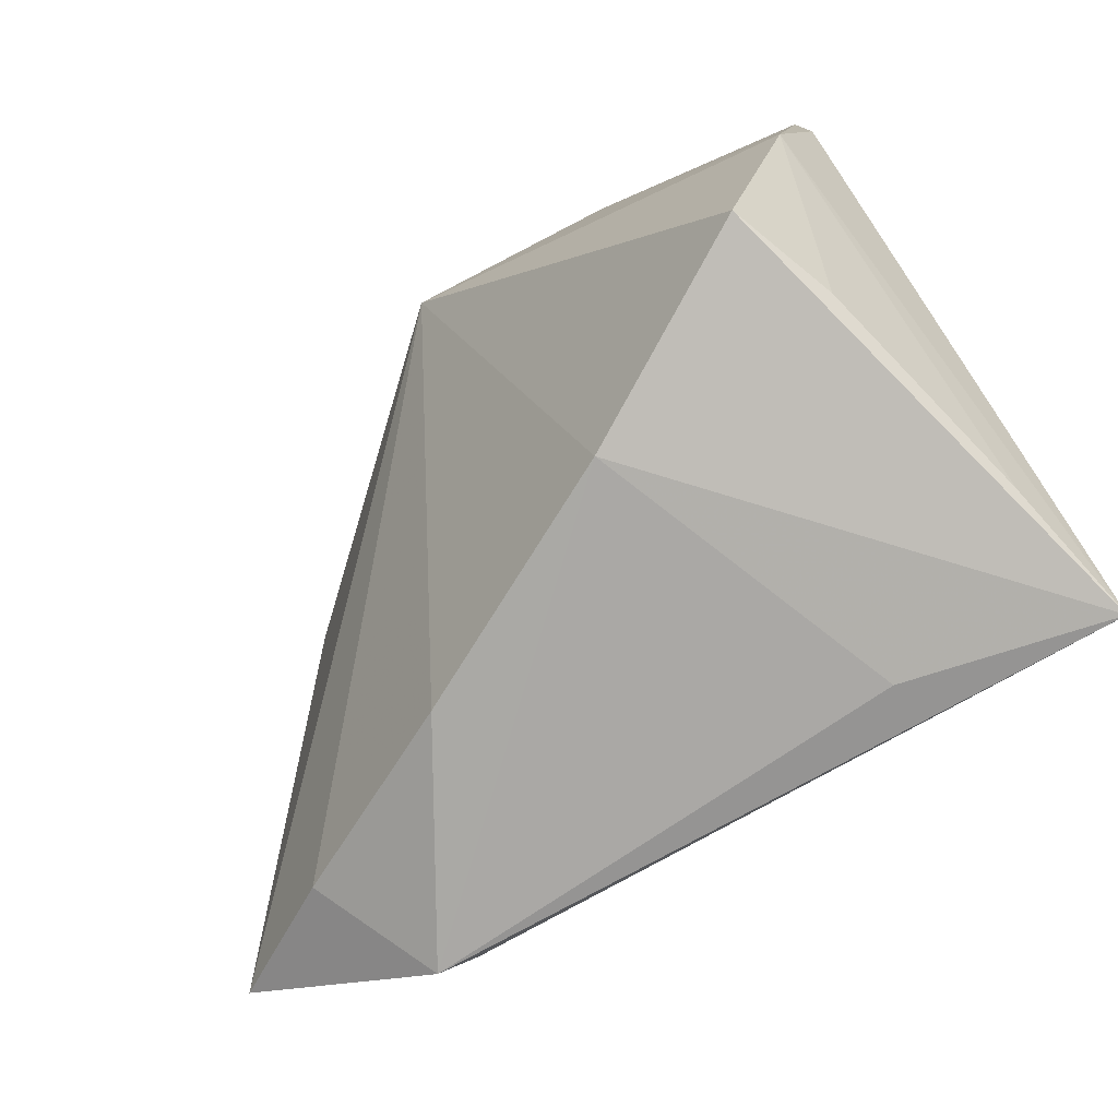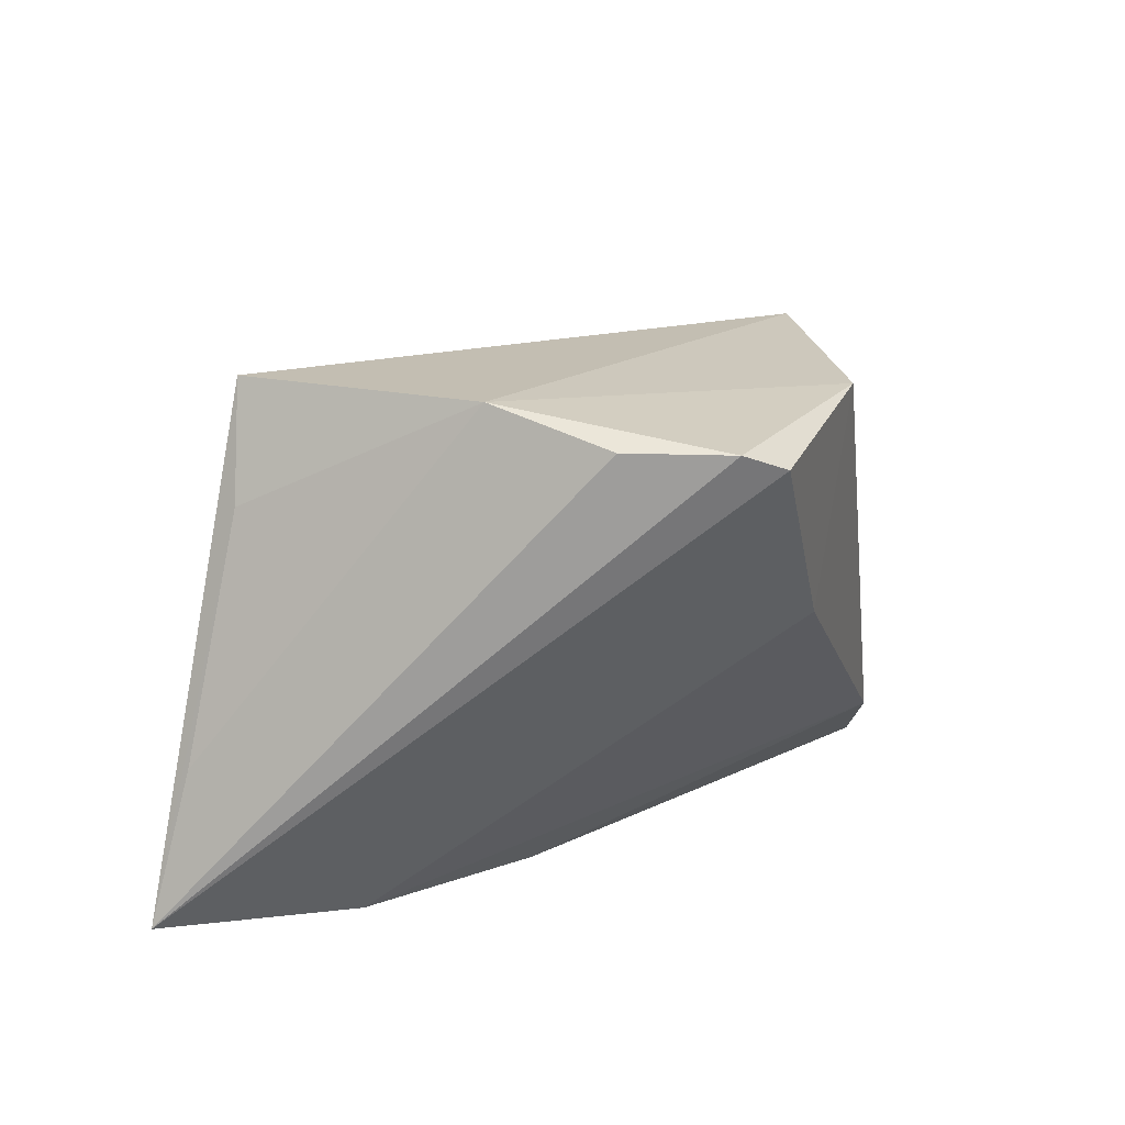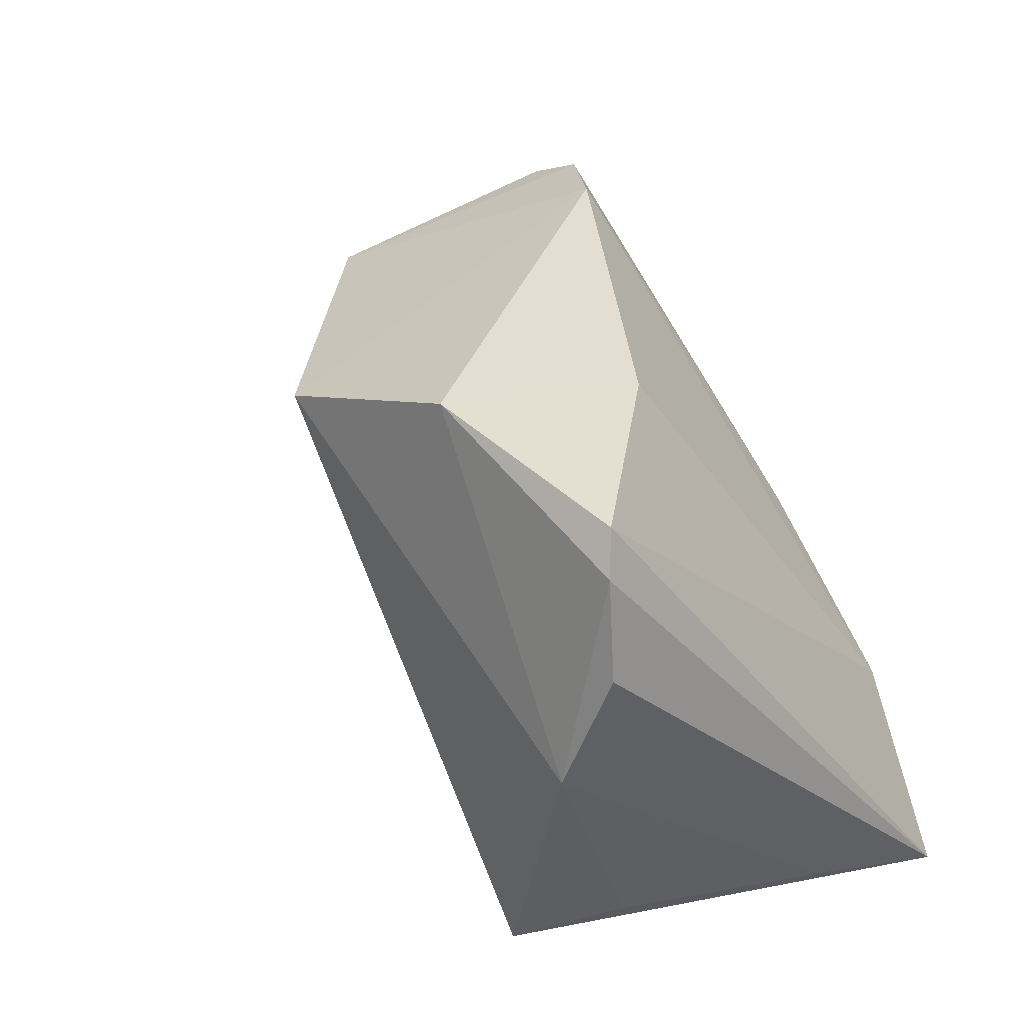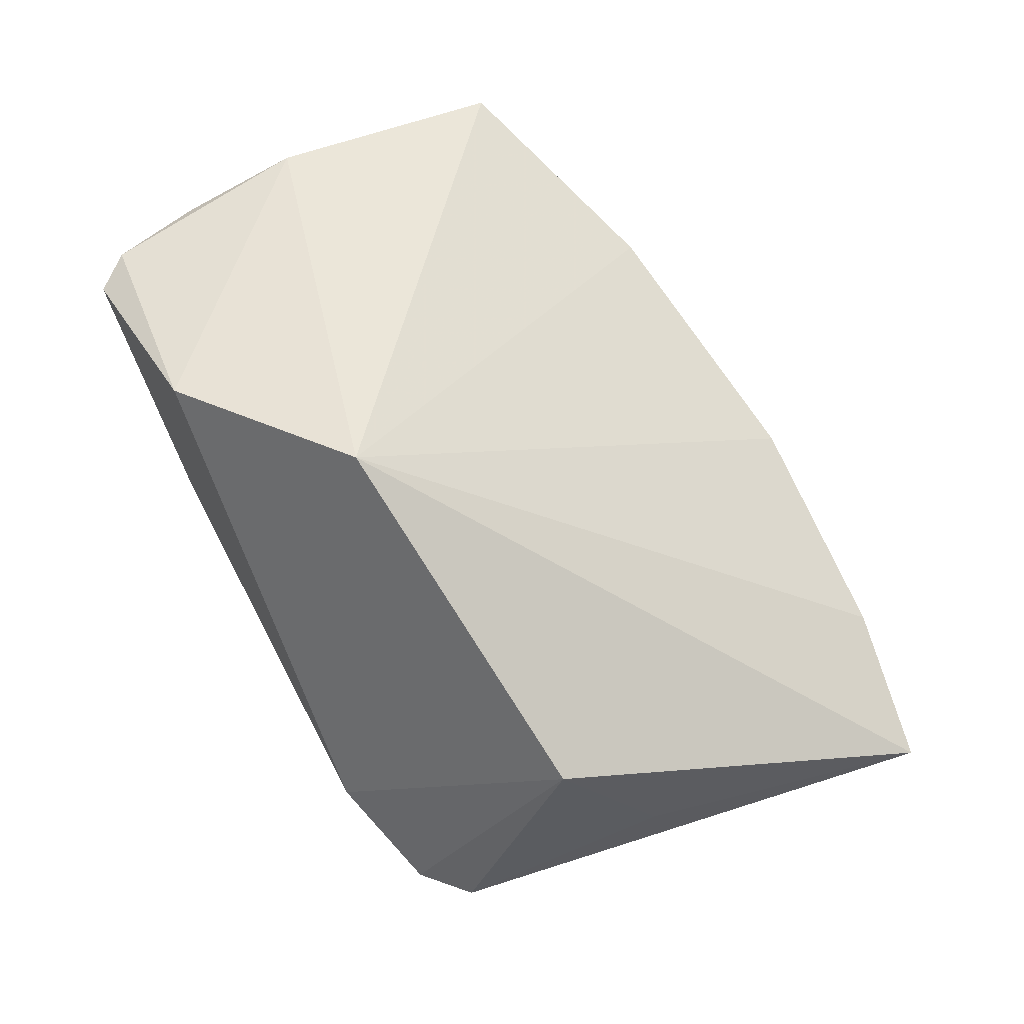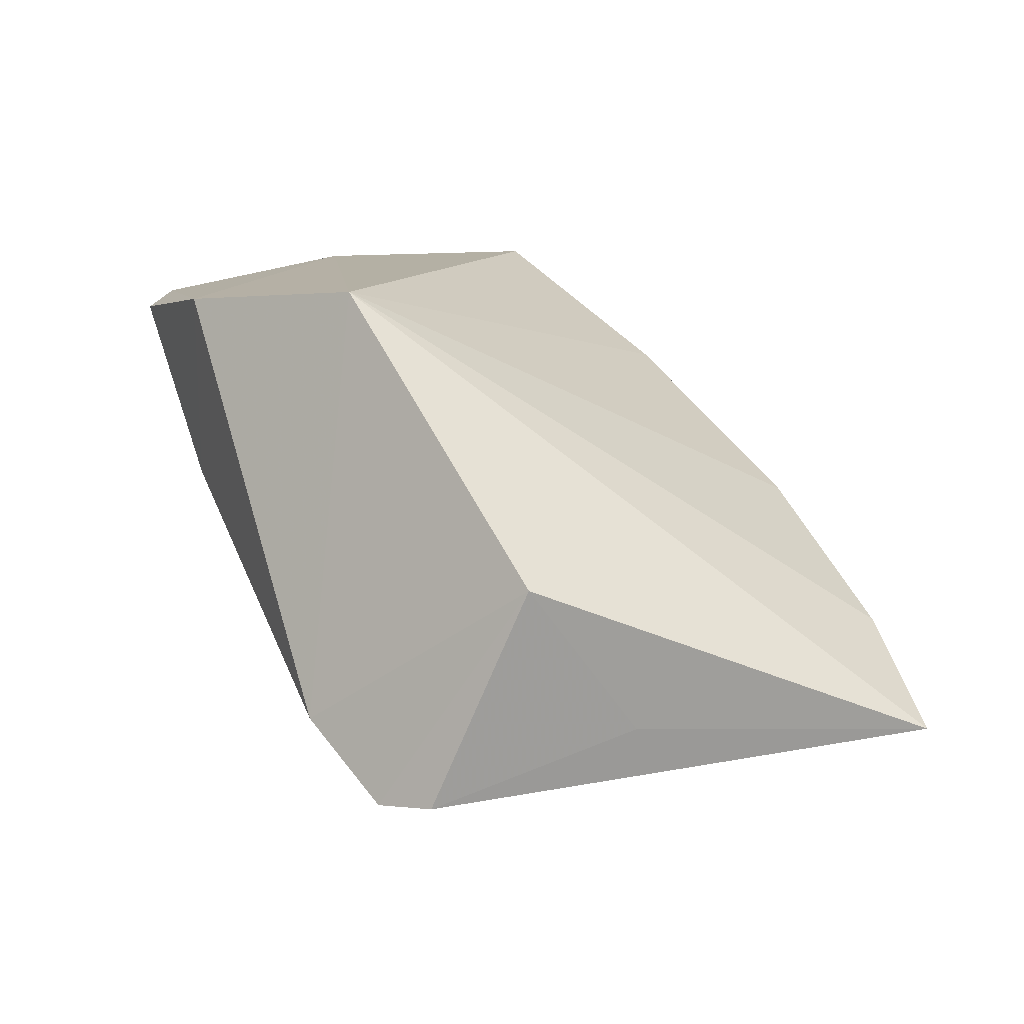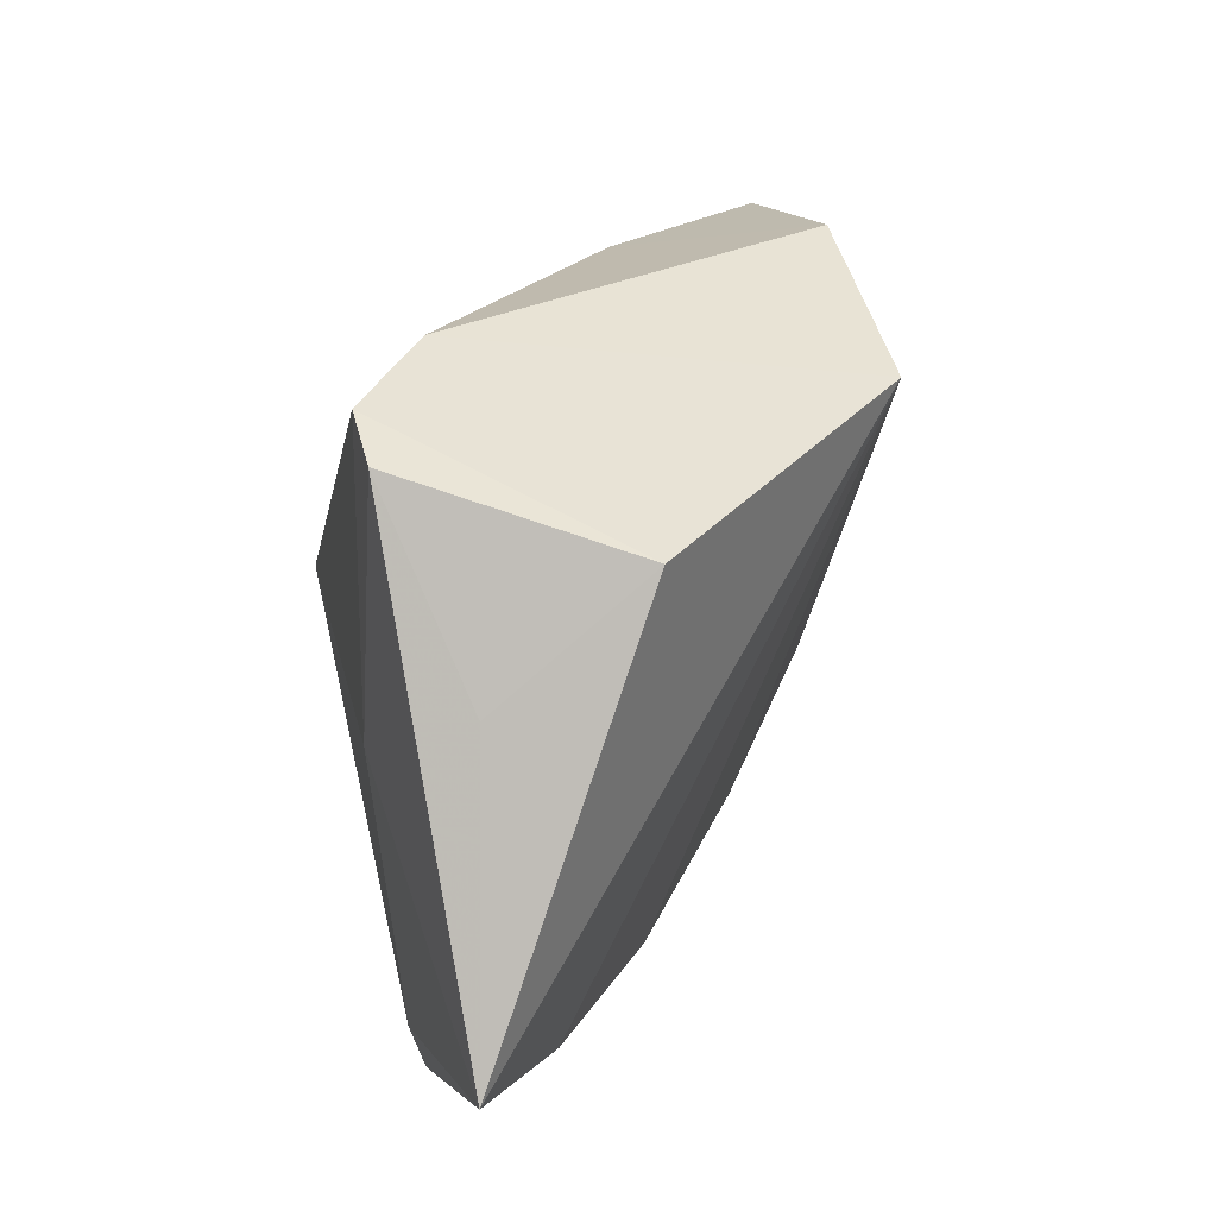
<metadata>
{"format":"obj","ext":"obj","renderer":"f3d","projection":"perspective","resolution":1024,"background":"white","views":[{"elev":-72.5,"azim":30.3,"up":"+Y"},{"elev":17.4,"azim":97.8,"up":"+Z"},{"elev":30.2,"azim":51.0,"up":"+Y"},{"elev":48.5,"azim":-131.7,"up":"+Z"},{"elev":11.5,"azim":-126.0,"up":"+Z"},{"elev":28.2,"azim":-99.1,"up":"+Y"}]}
</metadata>
<code>
v 0.01033 0.001262 -0.02913
v 0.03095 -0.0261 0.03287
v -0.03053 0.001419 -0.02664
v 0.0209 0.03371 0.006501
v -0.04338 0.02619 0.001451
v 0.02154 -0.03452 -0.0176
v 0.03105 -0.01431 -0.02679
v 0.04242 -0.02991 -0.006621
v -0.06112 -0.02104 -0.01904
v -0.03253 -0.03227 -0.02363
v 0.03927 0.001155 0.03287
v 0.04184 0.0267 0.029
v 0.03976 0.03133 0.02714
v 0.006693 -0.03213 0.01897
v 0.04297 0.01474 0.02912
v -0.02857 0.03738 -0.02599
v -0.04665 0.01281 -0.01653
v 0.04605 -0.03361 -0.0233
v -0.009578 0.02869 0.03287
v 0.03569 -0.02561 0.02006
v -0.04575 -0.02682 -0.009357
v -0.03688 -0.03452 -0.02223
v -0.02222 -0.03199 0.003518
v -0.01662 0.03955 -0.01788
v 0.01556 0.0369 0.03048
v -0.03551 0.03448 -0.02512
f 20 2 18
f 2 20 11
f 11 18 15
f 19 11 25
f 2 11 19
f 13 4 25
f 9 22 21
f 21 19 9
f 18 2 14
f 2 19 14
f 8 20 18
f 18 11 8
f 8 11 20
f 25 11 12
f 12 13 25
f 12 11 15
f 15 18 12
f 18 13 12
f 7 13 18
f 4 13 7
f 9 19 5
f 6 22 18
f 18 14 6
f 6 14 22
f 23 21 22
f 22 14 23
f 19 21 23
f 23 14 19
f 10 22 9
f 9 3 10
f 18 22 10
f 10 7 18
f 26 3 9
f 16 3 26
f 26 5 16
f 4 7 24
f 16 5 24
f 25 4 24
f 24 19 25
f 24 5 19
f 9 5 17
f 17 26 9
f 5 26 17
f 16 24 1
f 1 24 7
f 1 3 16
f 7 10 1
f 1 10 3

</code>
